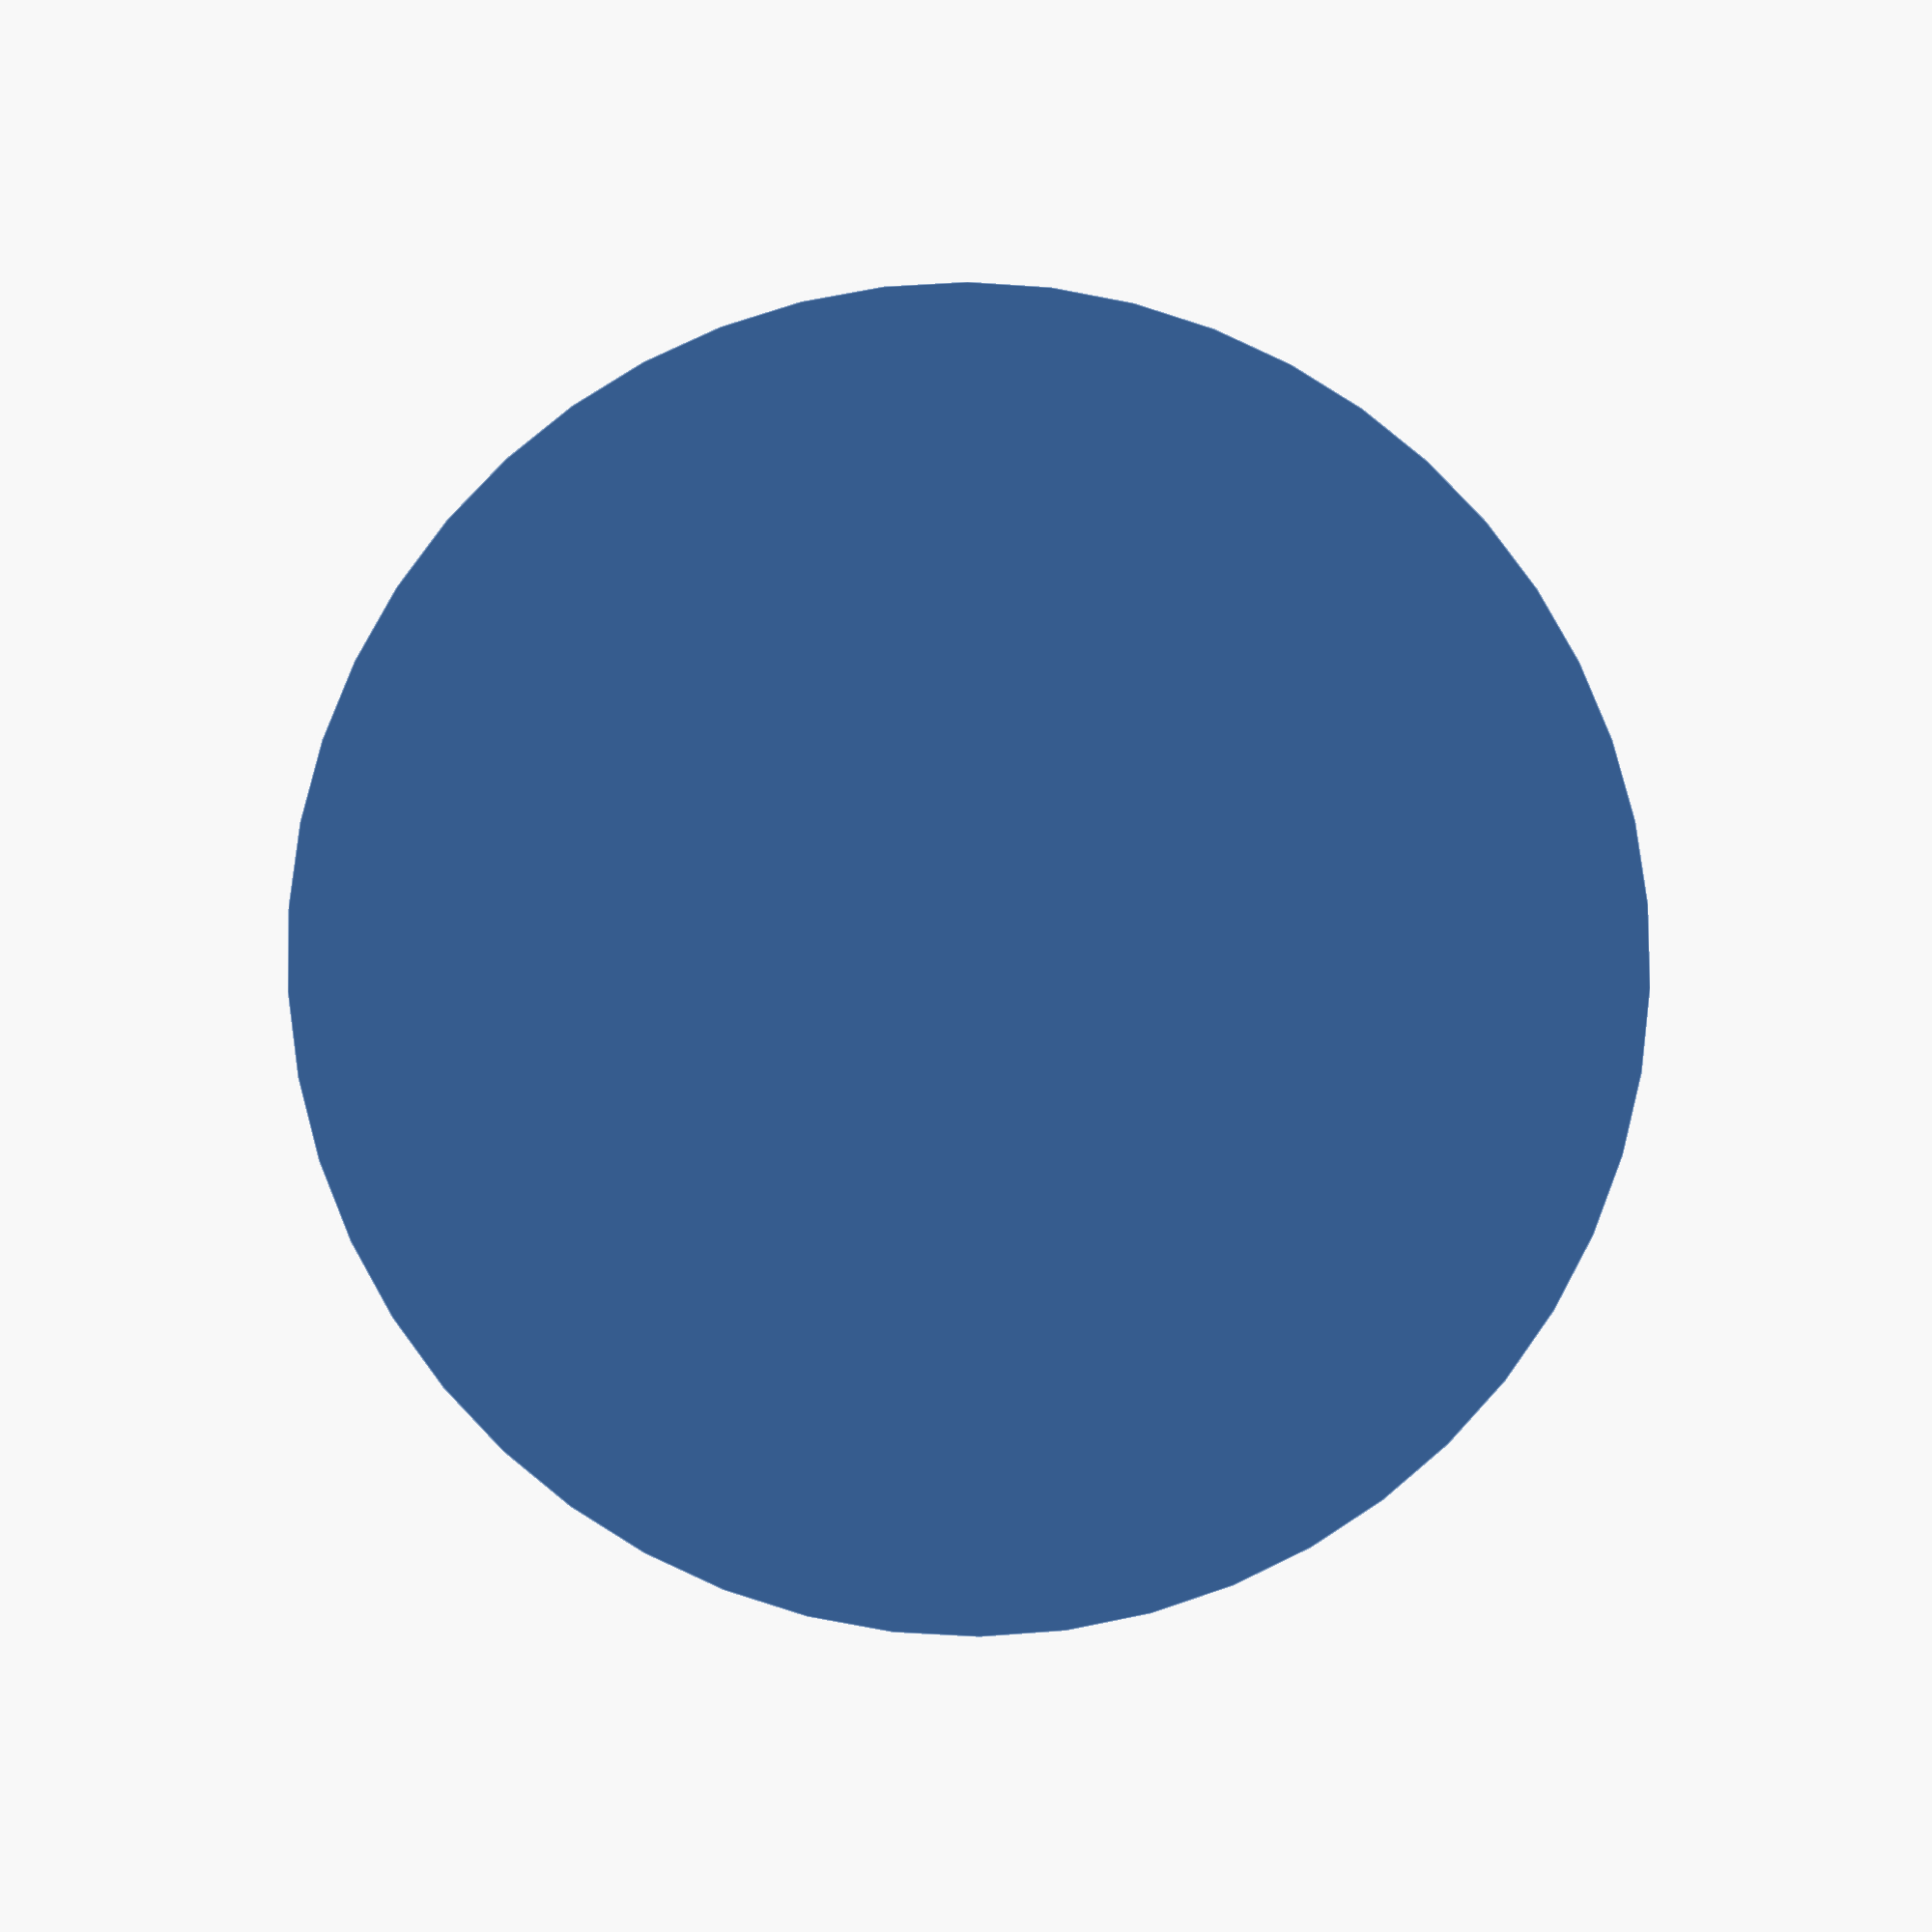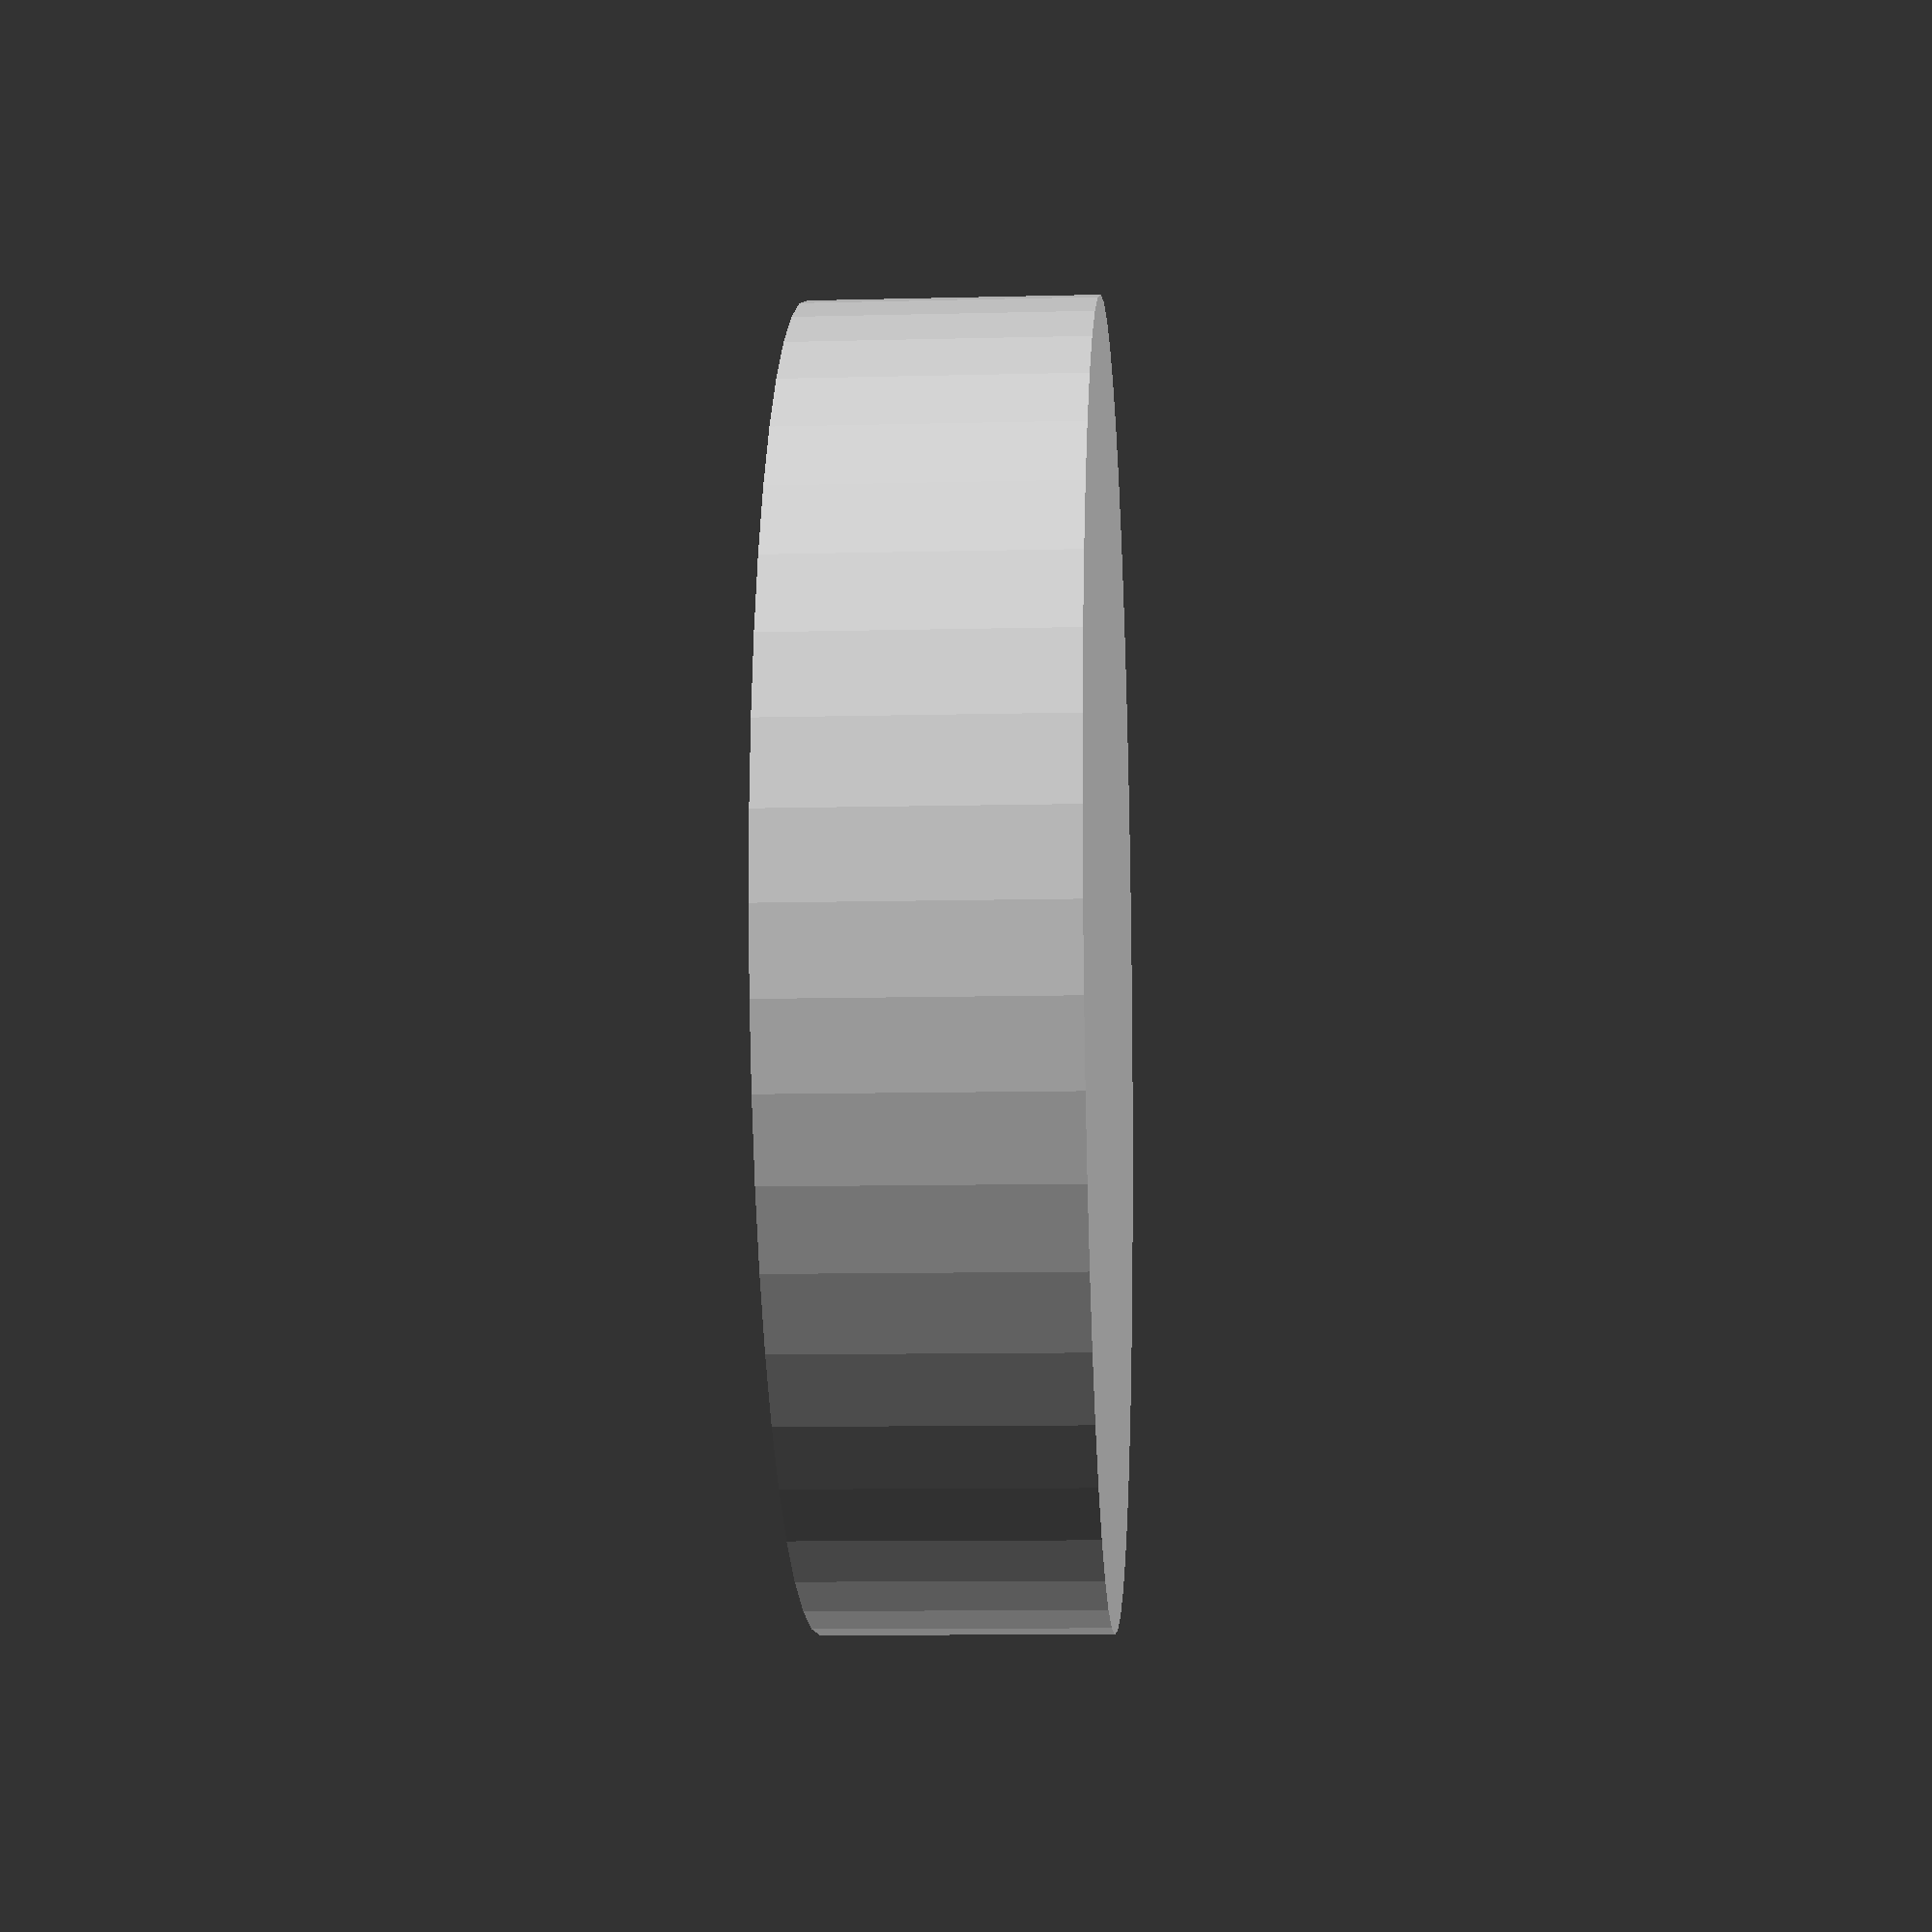
<openscad>
$fn = 50;


difference() {
	union() {
		translate(v = [0, 0, -7.0000000000]) {
			cylinder(h = 7, r = 16.0000000000);
		}
	}
	union() {
		#translate(v = [0, 0, -6.0000000000]) {
			cylinder(h = 6, r = 15.1000000000);
		}
	}
}
</openscad>
<views>
elev=187.0 azim=54.5 roll=2.9 proj=p view=edges
elev=9.8 azim=148.9 roll=93.8 proj=p view=solid
</views>
